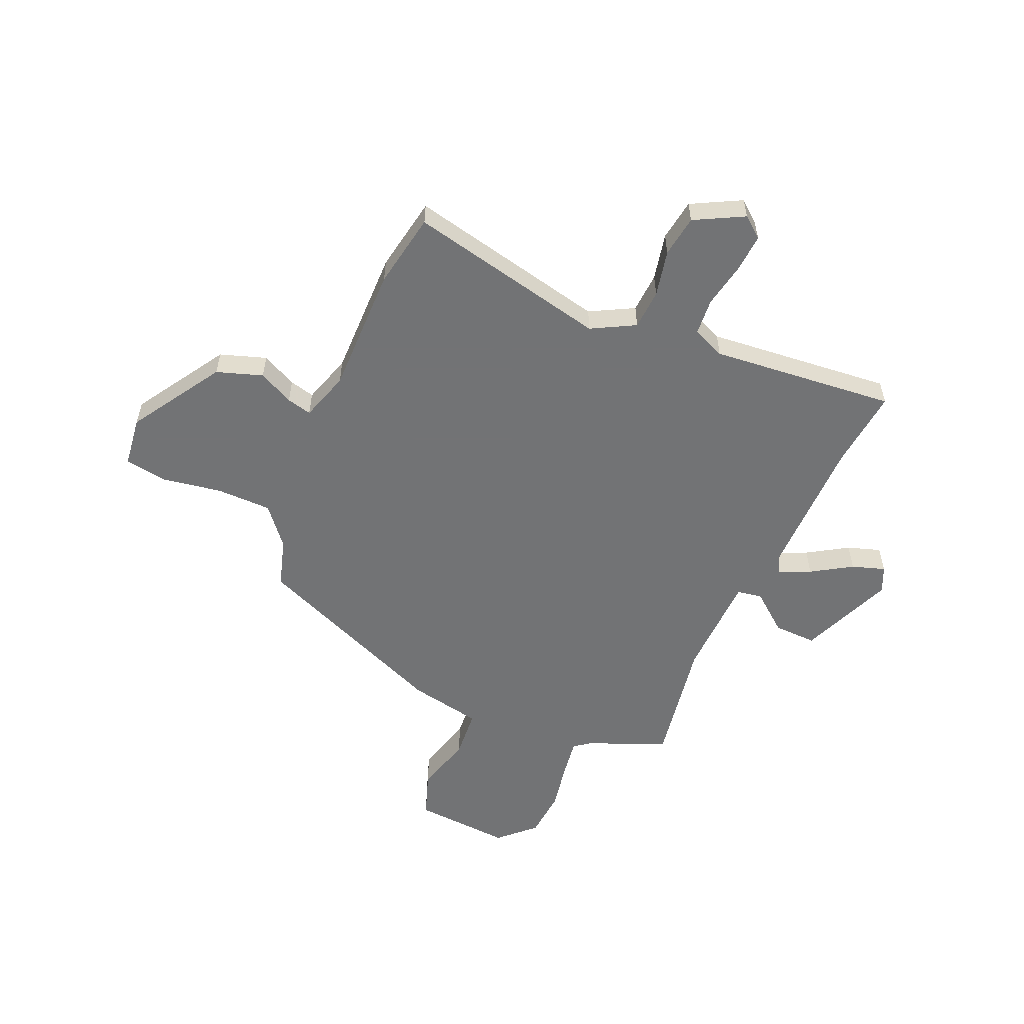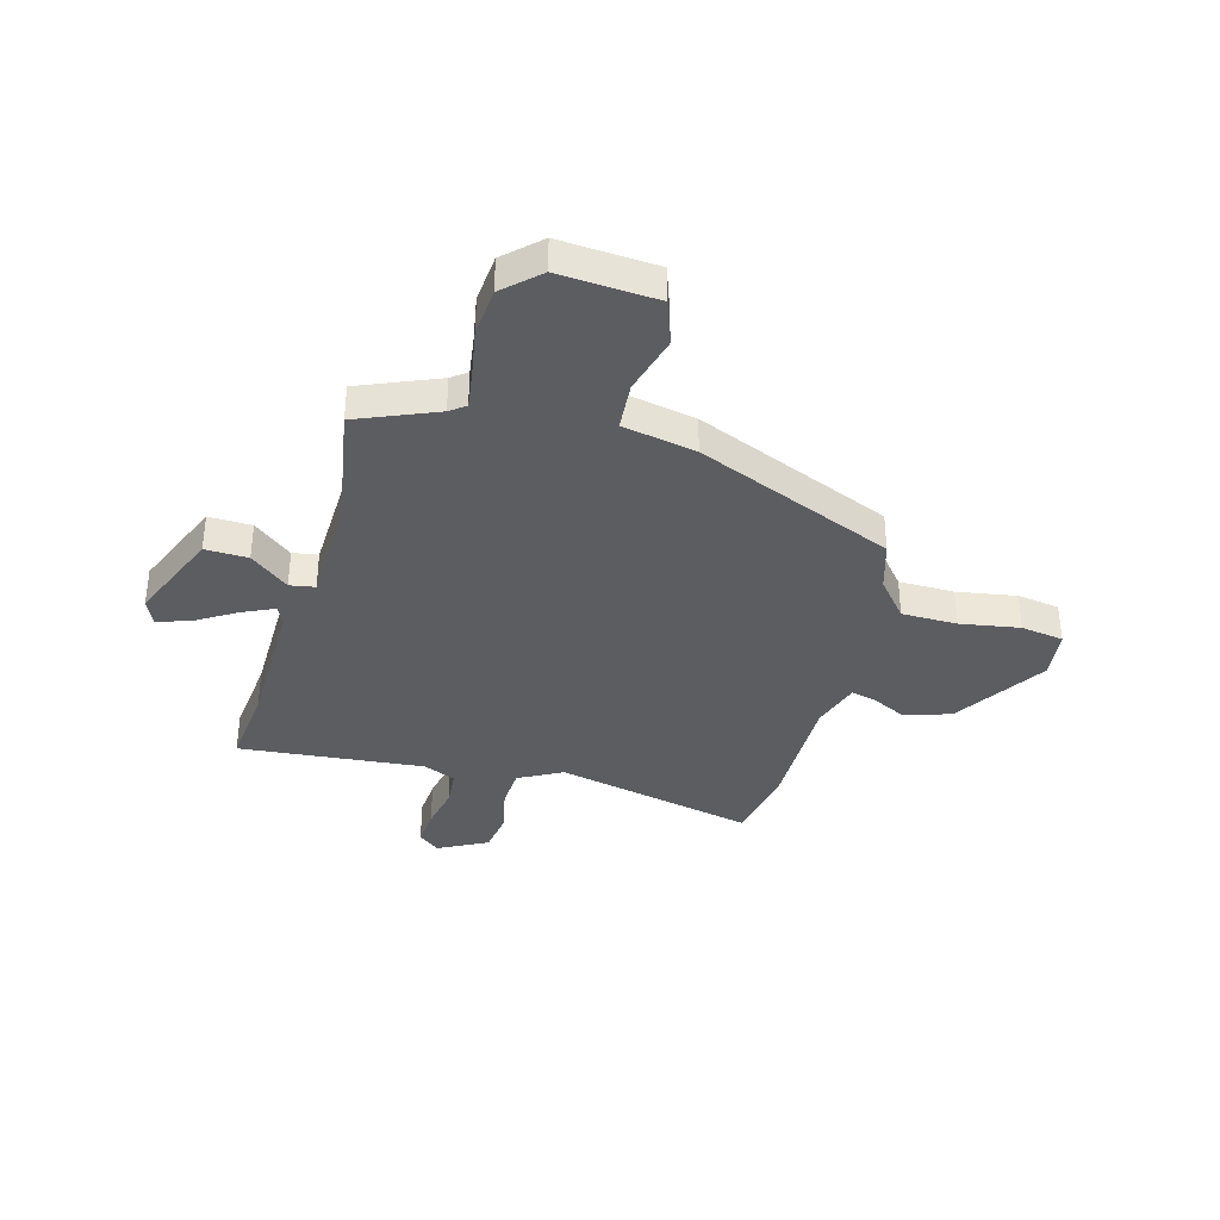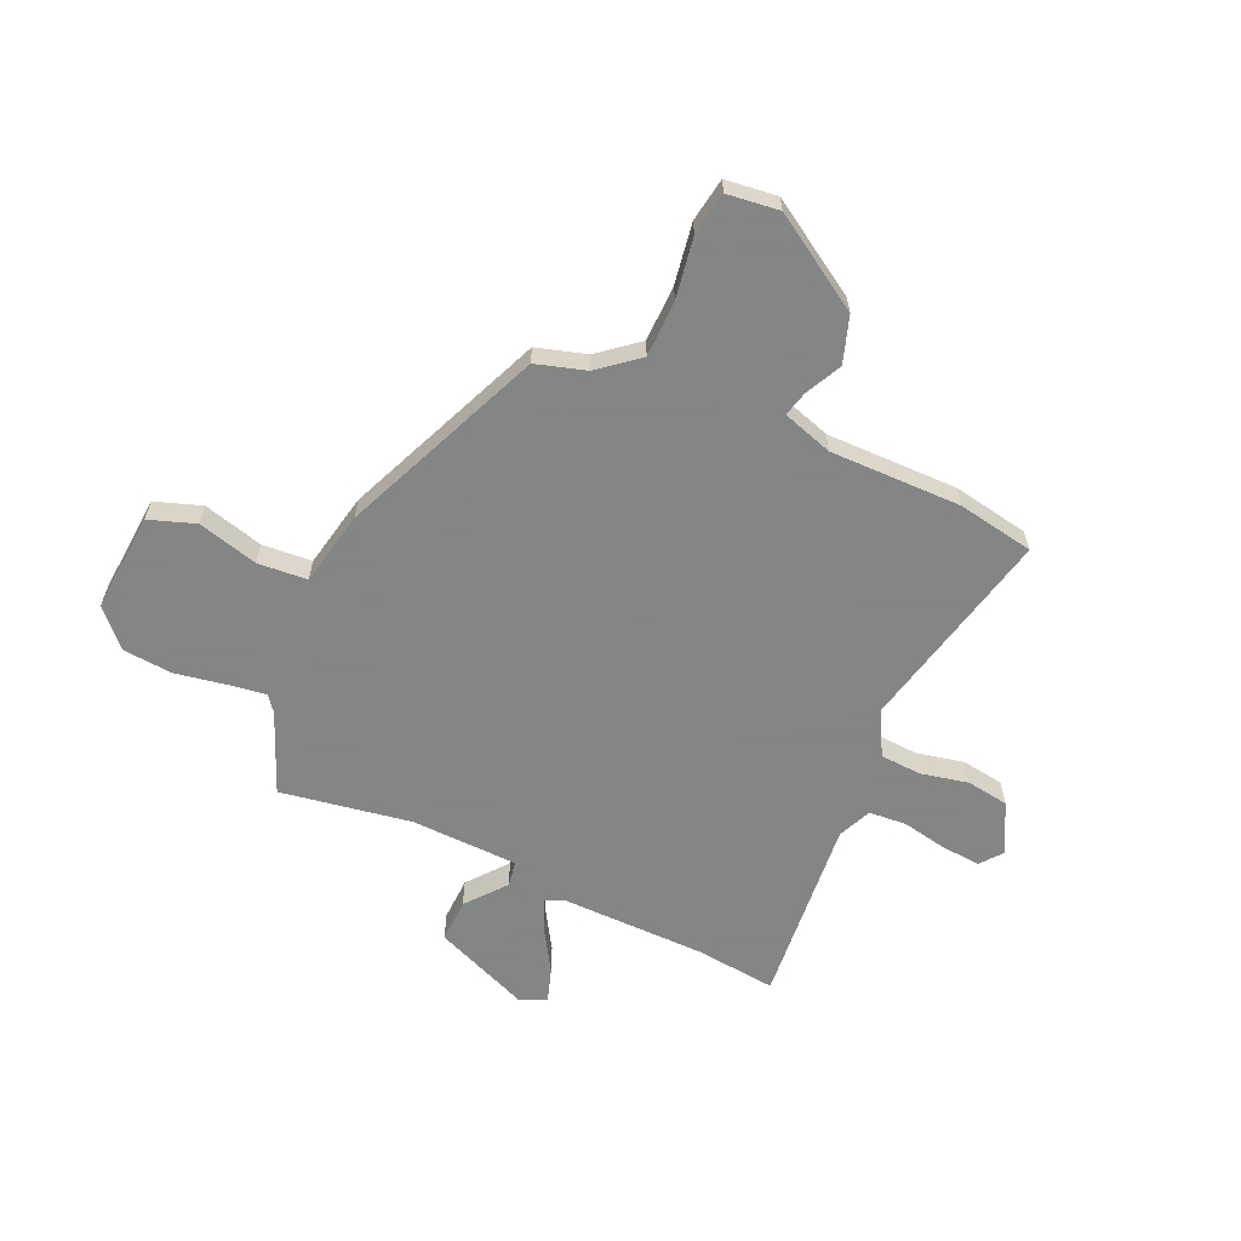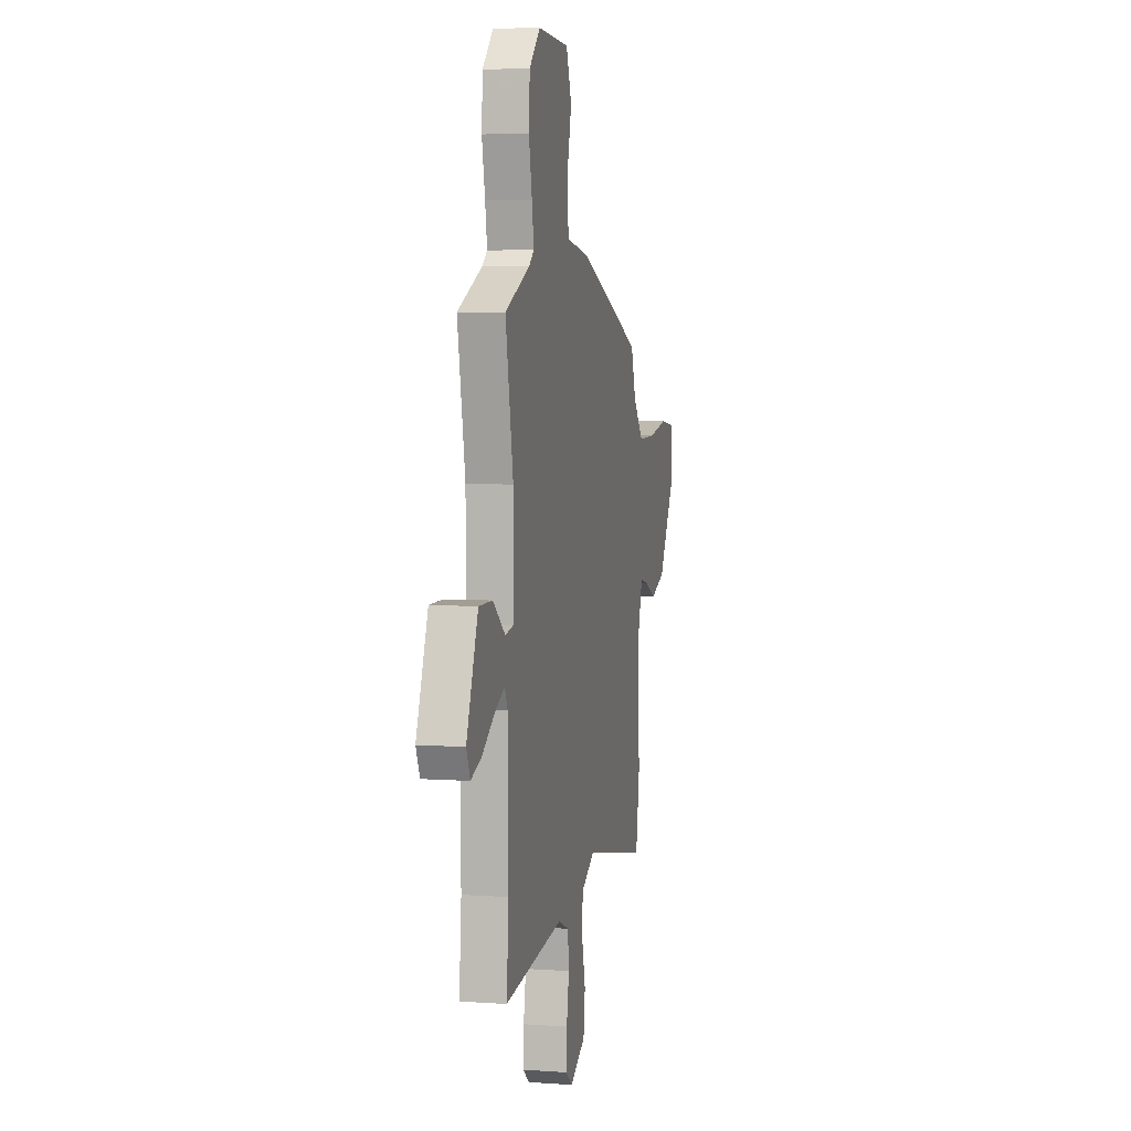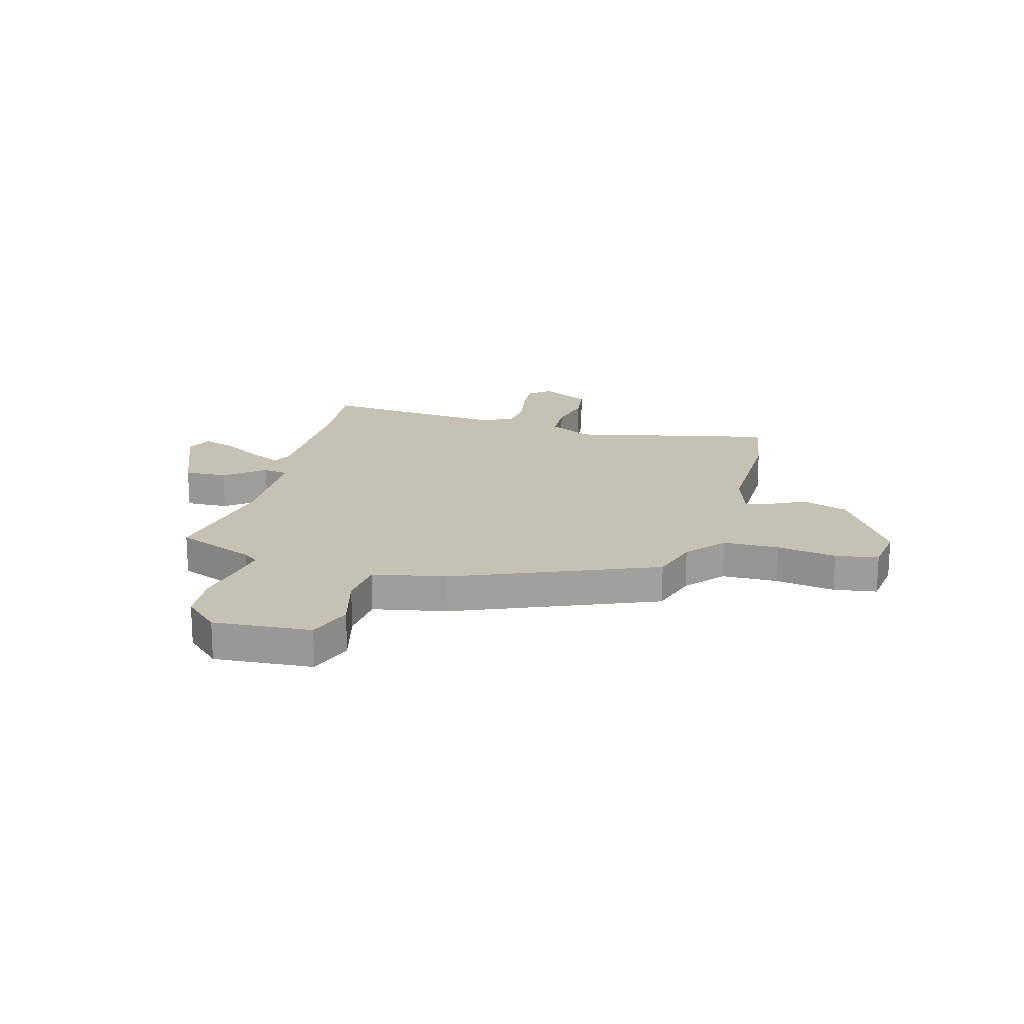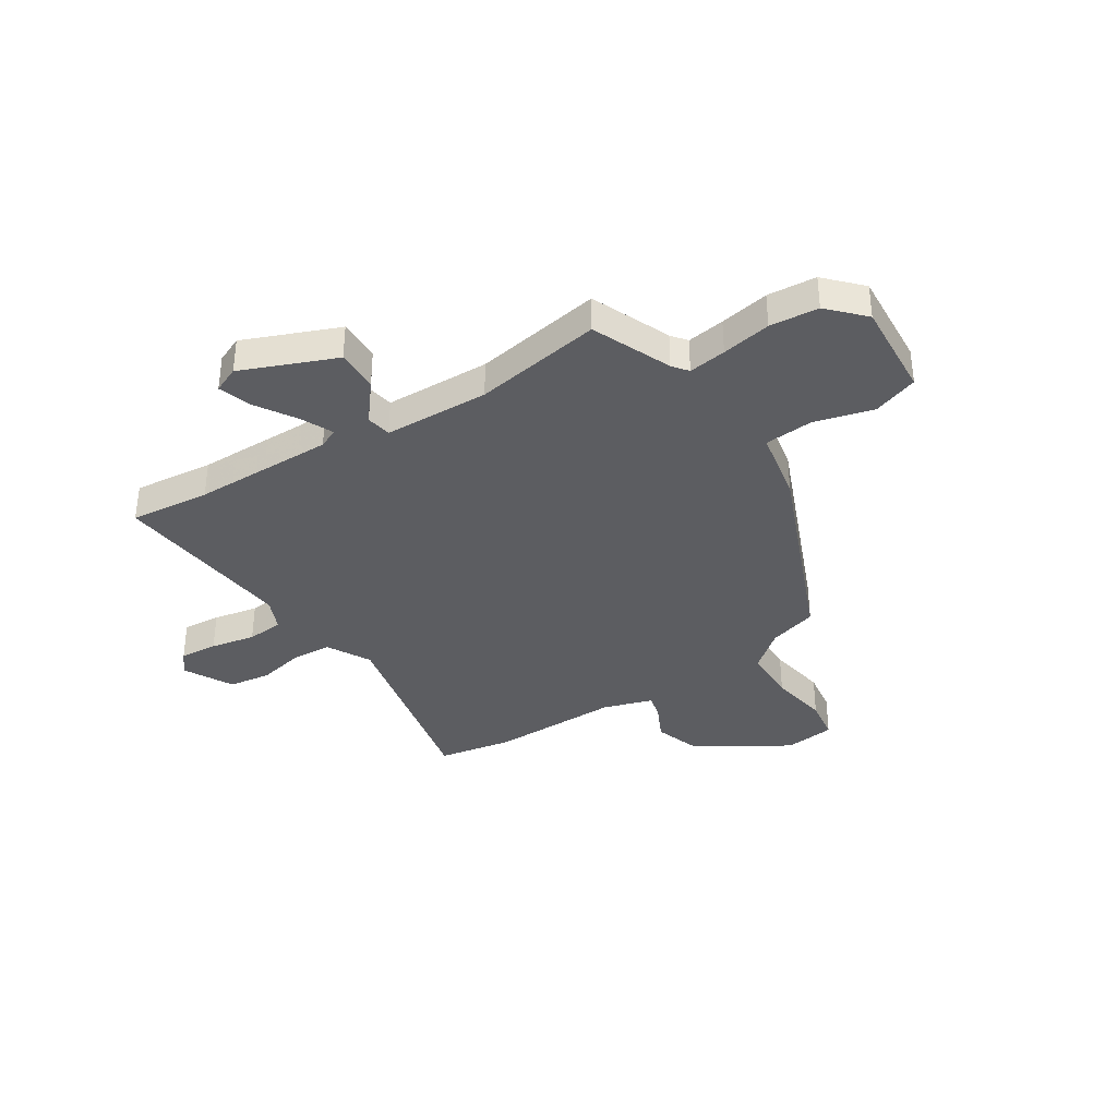
<metadata>
{"format":"obj","ext":"obj","renderer":"f3d","projection":"perspective","resolution":1024,"background":"white","views":[{"elev":-55.9,"azim":155.5,"up":"+Y"},{"elev":-36.3,"azim":-16.6,"up":"+Y"},{"elev":-61.6,"azim":64.5,"up":"+Y"},{"elev":5.7,"azim":-77.8,"up":"+Z"},{"elev":18.7,"azim":14.3,"up":"+Y"},{"elev":-36.5,"azim":-58.3,"up":"+Y"}]}
</metadata>
<code>
v 0.513 0.07 -0.419
v 0.49 0.07 -0.563
v 0.105 0.07 -0.485
v 0.023 0.07 -0.531
v 0.02 0.07 -0.608
v 0.041 0.07 -0.697
v 0.031 0.07 -0.777
v -0.062 0.07 -0.828
v -0.103 0.07 -0.796
v -0.099 0.07 -0.723
v -0.084 0.07 -0.637
v -0.091 0.07 -0.567
v -0.154 0.07 -0.541
v -0.507 0.07 -0.581
v -0.494 0.07 -0.428
v -0.497 0.07 -0.158
v -0.515 0.07 -0.121
v -0.575 0.07 -0.15
v -0.651 0.07 -0.199
v -0.714 0.07 -0.221
v -0.737 0.07 -0.171
v -0.667 0.07 0.01
v -0.585 0.07 0.009
v -0.51 0.07 -0.049
v -0.462 0.07 -0.04
v -0.46 0.07 0.161
v -0.506 0.07 0.405
v -0.356 0.07 0.471
v -0.327 0.07 0.494
v -0.339 0.07 0.566
v -0.358 0.07 0.66
v -0.352 0.07 0.753
v -0.287 0.07 0.817
v -0.1 0.07 0.807
v -0.068 0.07 0.721
v -0.096 0.07 0.608
v -0.087 0.07 0.515
v 0.054 0.07 0.49
v 0.436 0.07 0.339
v 0.466 0.07 0.246
v 0.528 0.07 0.174
v 0.634 0.07 0.175
v 0.747 0.07 0.196
v 0.829 0.07 0.185
v 0.843 0.07 0.088
v 0.737 0.07 -0.089
v 0.65 0.07 -0.12
v 0.582 0.07 -0.088
v 0.534 0.07 -0.077
v 0.506 0.07 -0.172
v 0.513 0 -0.419
v 0.49 0 -0.563
v 0.105 0 -0.485
v 0.023 0 -0.531
v 0.02 0 -0.608
v 0.041 0 -0.697
v 0.031 0 -0.777
v -0.062 0 -0.828
v -0.103 0 -0.796
v -0.099 0 -0.723
v -0.084 0 -0.637
v -0.091 0 -0.567
v -0.154 0 -0.541
v -0.507 0 -0.581
v -0.494 0 -0.428
v -0.497 0 -0.158
v -0.515 0 -0.121
v -0.575 0 -0.15
v -0.651 0 -0.199
v -0.714 0 -0.221
v -0.737 0 -0.171
v -0.667 0 0.01
v -0.585 0 0.009
v -0.51 0 -0.049
v -0.462 0 -0.04
v -0.46 0 0.161
v -0.506 0 0.405
v -0.356 0 0.471
v -0.327 0 0.494
v -0.339 0 0.566
v -0.358 0 0.66
v -0.352 0 0.753
v -0.287 0 0.817
v -0.1 0 0.807
v -0.068 0 0.721
v -0.096 0 0.608
v -0.087 0 0.515
v 0.054 0 0.49
v 0.436 0 0.339
v 0.466 0 0.246
v 0.528 0 0.174
v 0.634 0 0.175
v 0.747 0 0.196
v 0.829 0 0.185
v 0.843 0 0.088
v 0.737 0 -0.089
v 0.65 0 -0.12
v 0.582 0 -0.088
v 0.534 0 -0.077
v 0.506 0 -0.172
f 45 46 47 48
f 45 48 49
f 42 43 44 45
f 41 42 45 49
f 40 41 49 50
f 37 38 39 40
f 33 34 35 36
f 33 36 37
f 30 31 32 33
f 29 30 33 37
f 28 29 37 40
f 26 27 28 40
f 21 22 23 24
f 21 24 25
f 18 19 20 21
f 17 18 21 25
f 16 17 25
f 15 16 25
f 13 14 15
f 13 15 25
f 12 13 25 26
f 8 9 10 11
f 8 11 12
f 5 6 7 8
f 4 5 8 12
f 3 4 12 26
f 3 26 40 50
f 1 2 3 50
f 98 97 96 95
f 99 98 95
f 95 94 93 92
f 99 95 92 91
f 100 99 91 90
f 90 89 88 87
f 86 85 84 83
f 87 86 83
f 83 82 81 80
f 87 83 80 79
f 90 87 79 78
f 90 78 77 76
f 74 73 72 71
f 75 74 71
f 71 70 69 68
f 75 71 68 67
f 75 67 66
f 75 66 65
f 65 64 63
f 75 65 63
f 76 75 63 62
f 61 60 59 58
f 62 61 58
f 58 57 56 55
f 62 58 55 54
f 76 62 54 53
f 100 90 76 53
f 100 53 52 51
f 1 51 52 2
f 2 52 53 3
f 3 53 54 4
f 4 54 55 5
f 5 55 56 6
f 6 56 57 7
f 7 57 58 8
f 8 58 59 9
f 9 59 60 10
f 10 60 61 11
f 11 61 62 12
f 12 62 63 13
f 13 63 64 14
f 14 64 65 15
f 15 65 66 16
f 16 66 67 17
f 17 67 68 18
f 18 68 69 19
f 19 69 70 20
f 20 70 71 21
f 21 71 72 22
f 22 72 73 23
f 23 73 74 24
f 24 74 75 25
f 25 75 76 26
f 26 76 77 27
f 27 77 78 28
f 28 78 79 29
f 29 79 80 30
f 30 80 81 31
f 31 81 82 32
f 32 82 83 33
f 33 83 84 34
f 34 84 85 35
f 35 85 86 36
f 36 86 87 37
f 37 87 88 38
f 38 88 89 39
f 39 89 90 40
f 40 90 91 41
f 41 91 92 42
f 42 92 93 43
f 43 93 94 44
f 44 94 95 45
f 45 95 96 46
f 46 96 97 47
f 47 97 98 48
f 48 98 99 49
f 49 99 100 50
f 50 100 51 1

</code>
